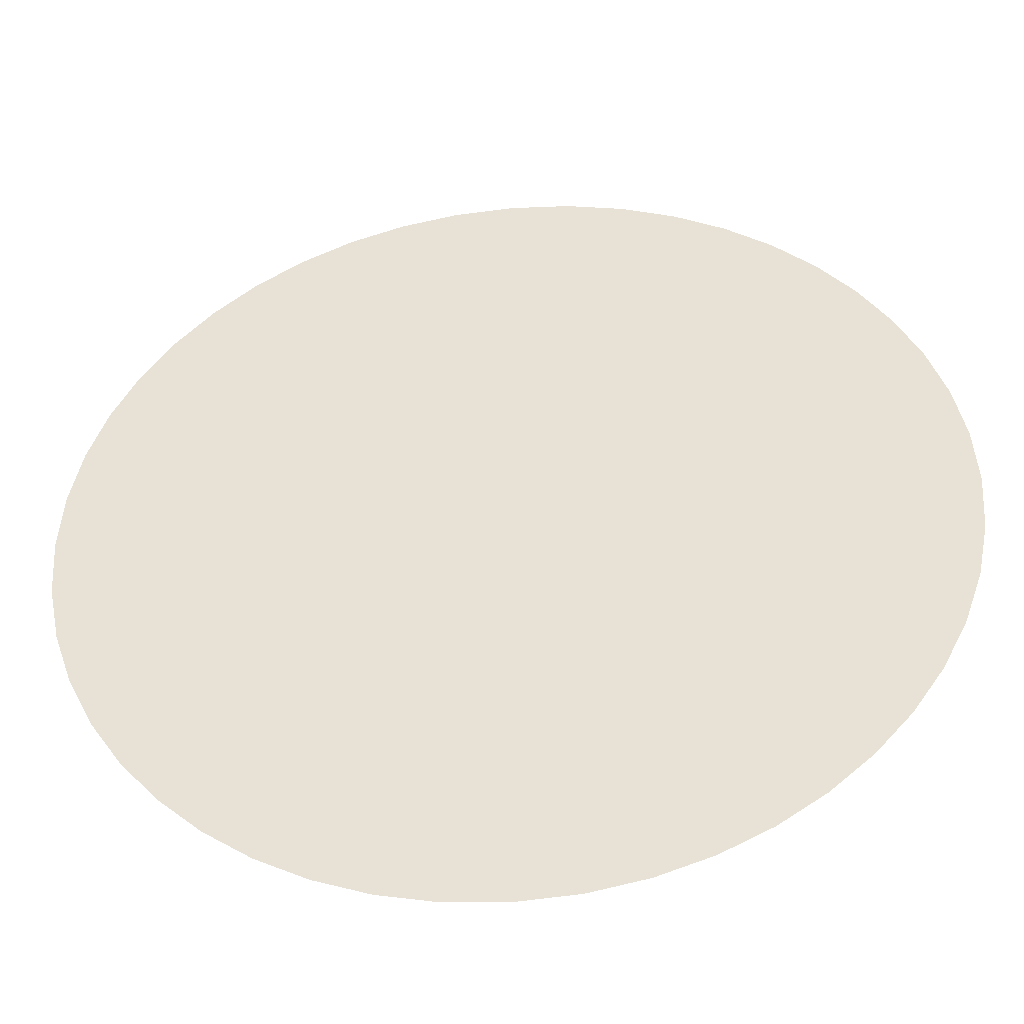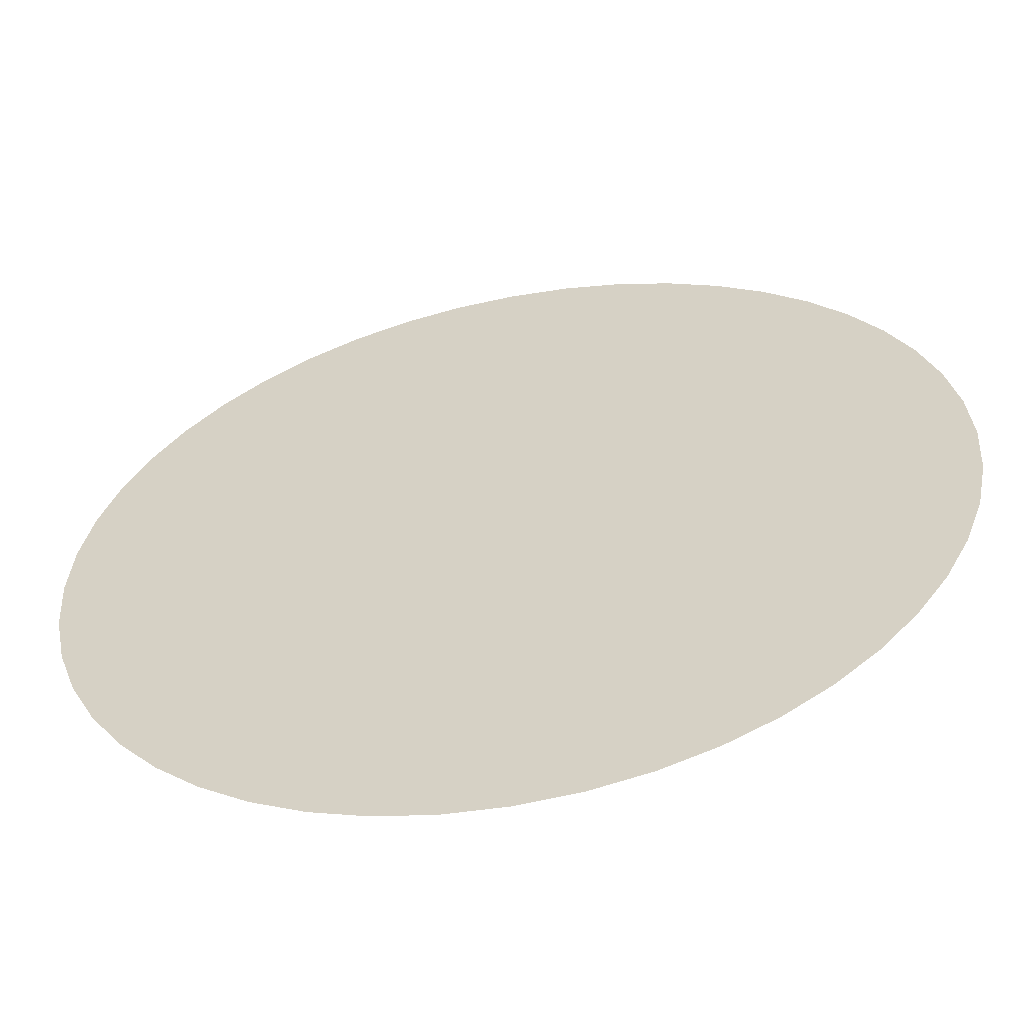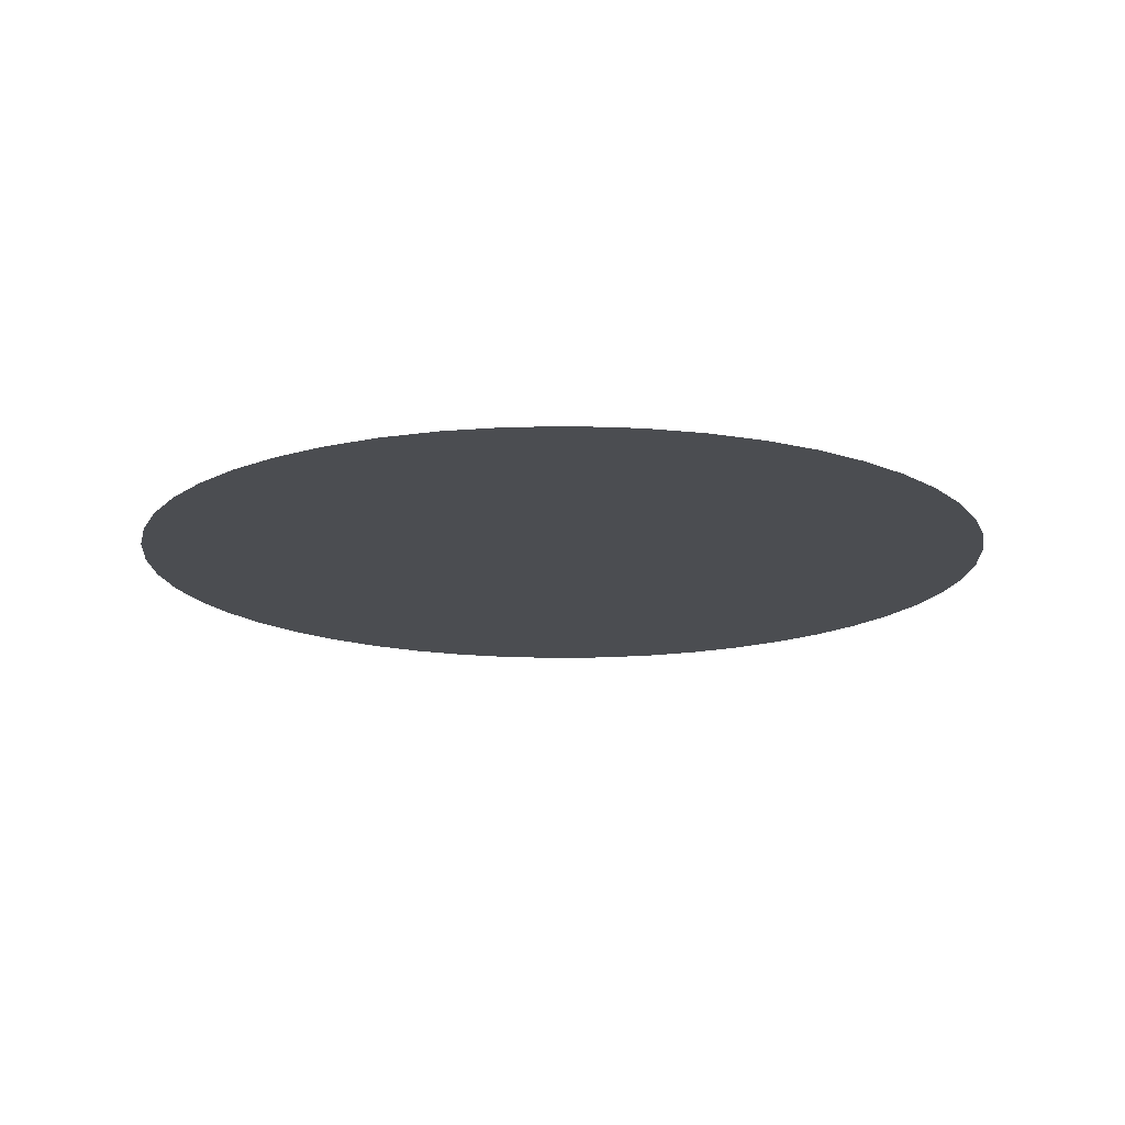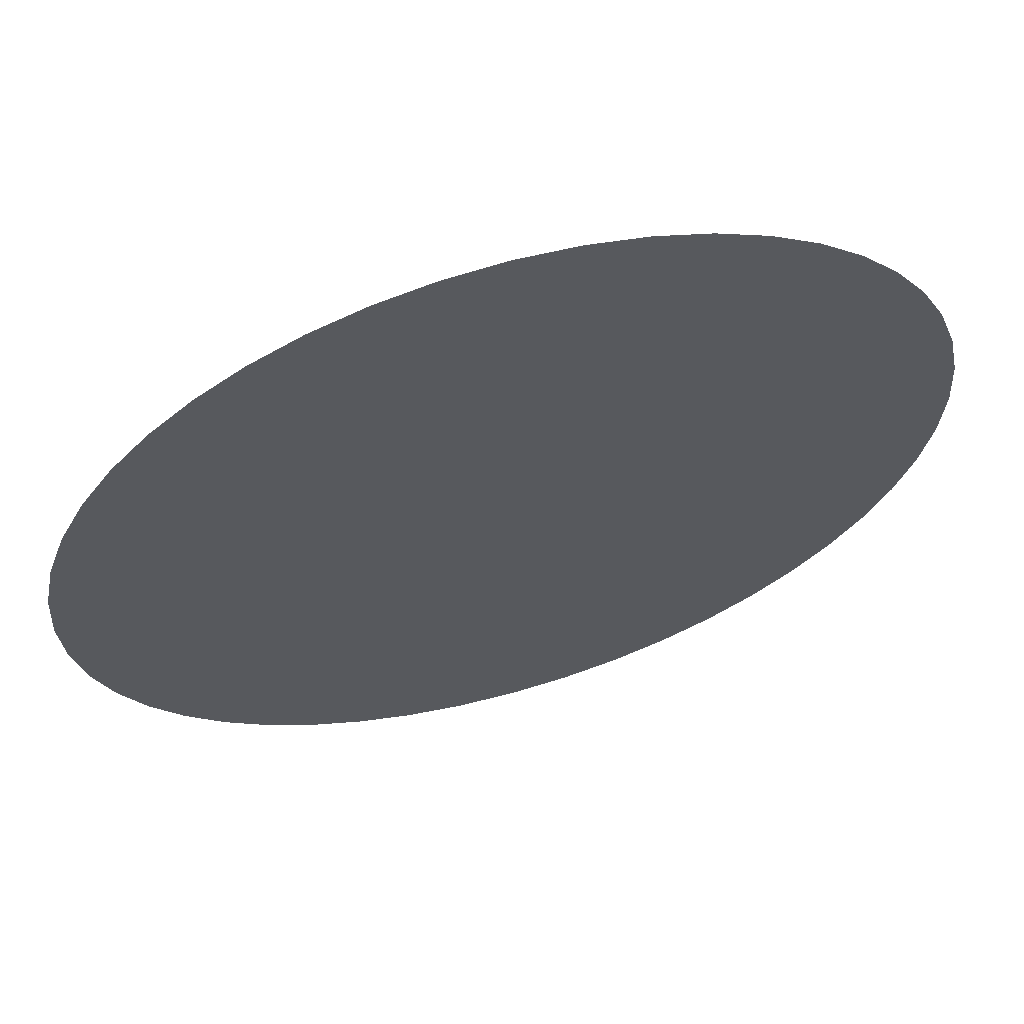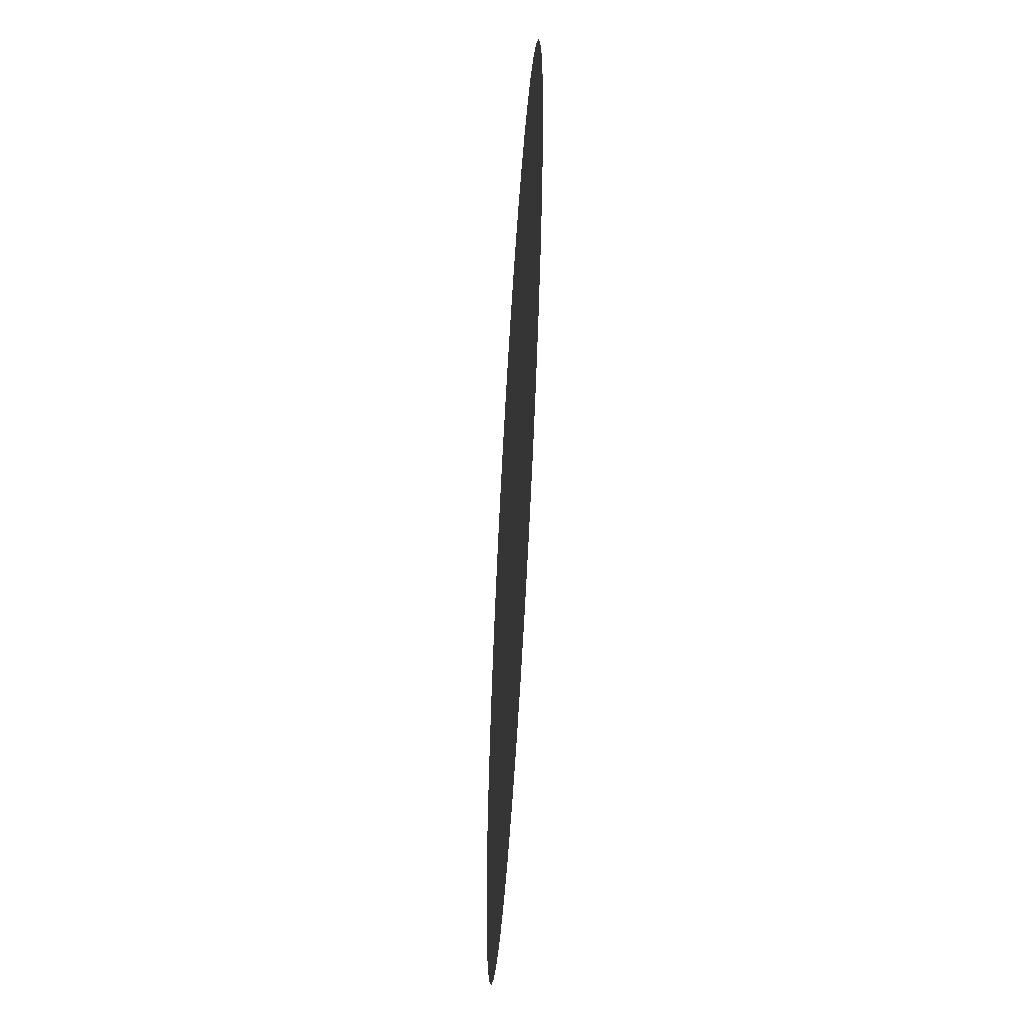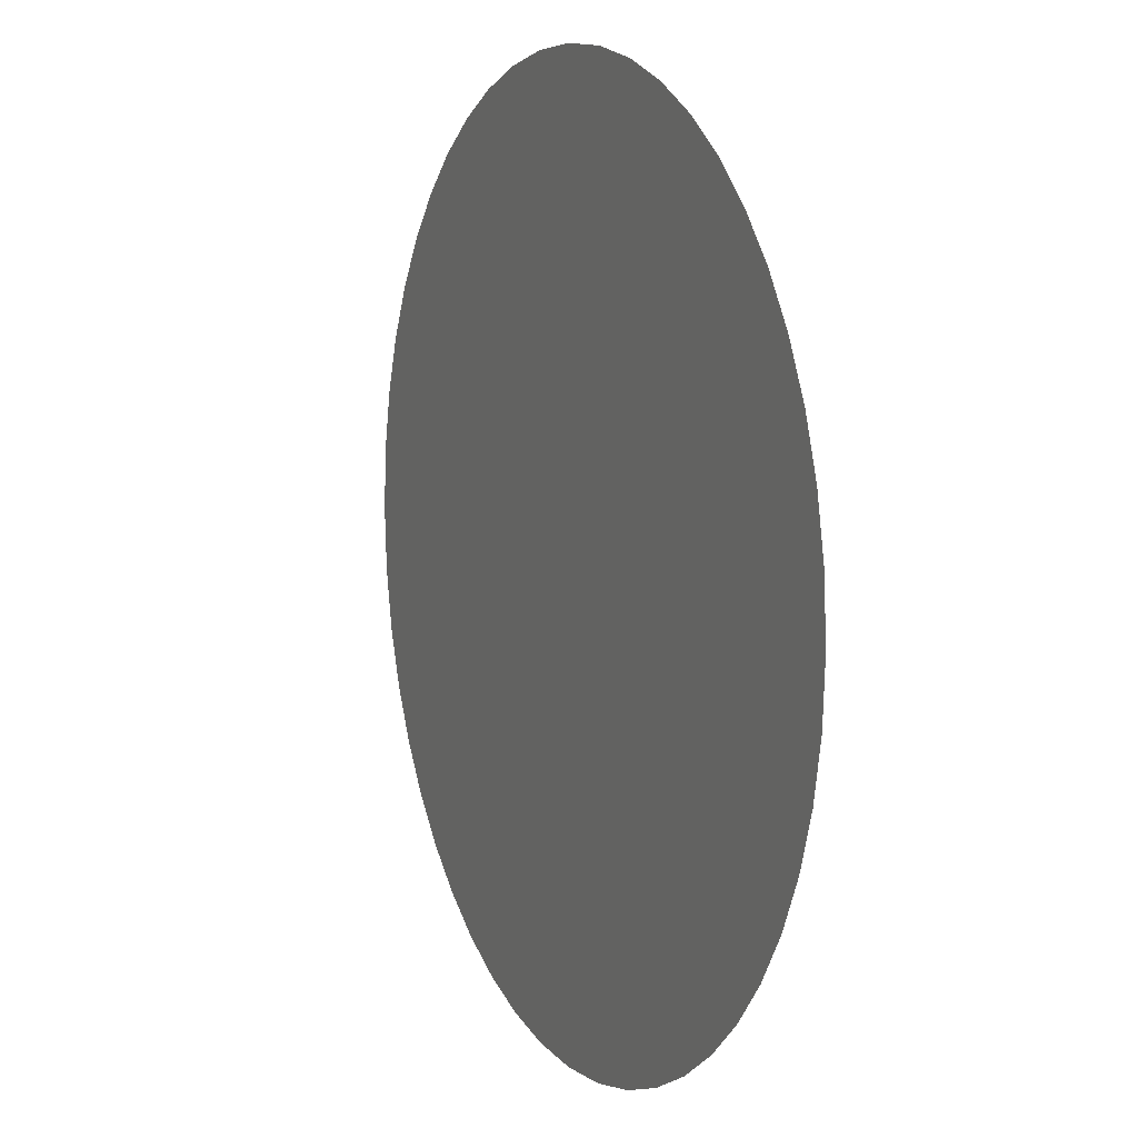
<metadata>
{"format":"obj","ext":"obj","renderer":"f3d","projection":"perspective","resolution":1024,"background":"white","views":[{"elev":-42.8,"azim":6.0,"up":"+Y"},{"elev":-57.7,"azim":11.4,"up":"+Y"},{"elev":-15.7,"azim":88.7,"up":"+Z"},{"elev":63.1,"azim":-16.2,"up":"+Y"},{"elev":-57.8,"azim":-93.4,"up":"+Y"},{"elev":8.5,"azim":-114.5,"up":"+Y"}]}
</metadata>
<code>
o Circle
v 0 -1 0
v -0.1357 -0.9909 0
v -0.2658 -0.9643 0
v -0.3892 -0.9214 0
v -0.5047 -0.8635 0
v -0.6111 -0.7916 0
v -0.7071 -0.7071 0
v -0.7916 -0.6111 0
v -0.8635 -0.5047 0
v -0.9214 -0.3892 0
v -0.9643 -0.2658 0
v -0.9909 -0.1357 0
v -1 -0 0
v -0.9909 0.1357 0
v -0.9643 0.2658 0
v -0.9214 0.3892 0
v -0.8635 0.5047 0
v -0.7916 0.6111 0
v -0.7071 0.7071 0
v -0.6111 0.7916 0
v -0.5047 0.8635 0
v -0.3892 0.9214 0
v -0.2658 0.9643 0
v -0.1357 0.9909 0
v -0 1 0
v 0.1357 0.9909 -0
v 0.2658 0.9643 -0
v 0.3892 0.9214 -0
v 0.5047 0.8635 -0
v 0.6111 0.7916 -0
v 0.7071 0.7071 -0
v 0.7916 0.6111 -0
v 0.8635 0.5047 -0
v 0.9214 0.3892 -0
v 0.9643 0.2658 -0
v 0.9909 0.1357 -0
v 1 0 -0
v 0.9909 -0.1357 -0
v 0.9643 -0.2658 -0
v 0.9214 -0.3892 -0
v 0.8635 -0.5047 -0
v 0.7916 -0.6111 -0
v 0.7071 -0.7071 -0
v 0.6111 -0.7916 -0
v 0.5047 -0.8635 -0
v 0.3892 -0.9214 -0
v 0.2658 -0.9643 -0
v 0.1357 -0.9909 -0
f 14 12 13
f 14 11 12
f 15 11 14
f 15 10 11
f 16 10 15
f 16 9 10
f 17 9 16
f 17 8 9
f 18 8 17
f 18 7 8
f 19 7 18
f 19 6 7
f 20 6 19
f 21 6 20
f 21 5 6
f 22 5 21
f 22 4 5
f 23 4 22
f 23 3 4
f 24 3 23
f 24 2 3
f 25 2 24
f 25 1 2
f 26 1 25
f 26 48 1
f 27 48 26
f 27 47 48
f 28 47 27
f 28 46 47
f 29 46 28
f 29 45 46
f 30 45 29
f 30 44 45
f 31 44 30
f 31 43 44
f 31 42 43
f 32 42 31
f 32 41 42
f 33 41 32
f 33 40 41
f 34 40 33
f 34 39 40
f 35 39 34
f 35 38 39
f 36 38 35
f 36 37 38

</code>
